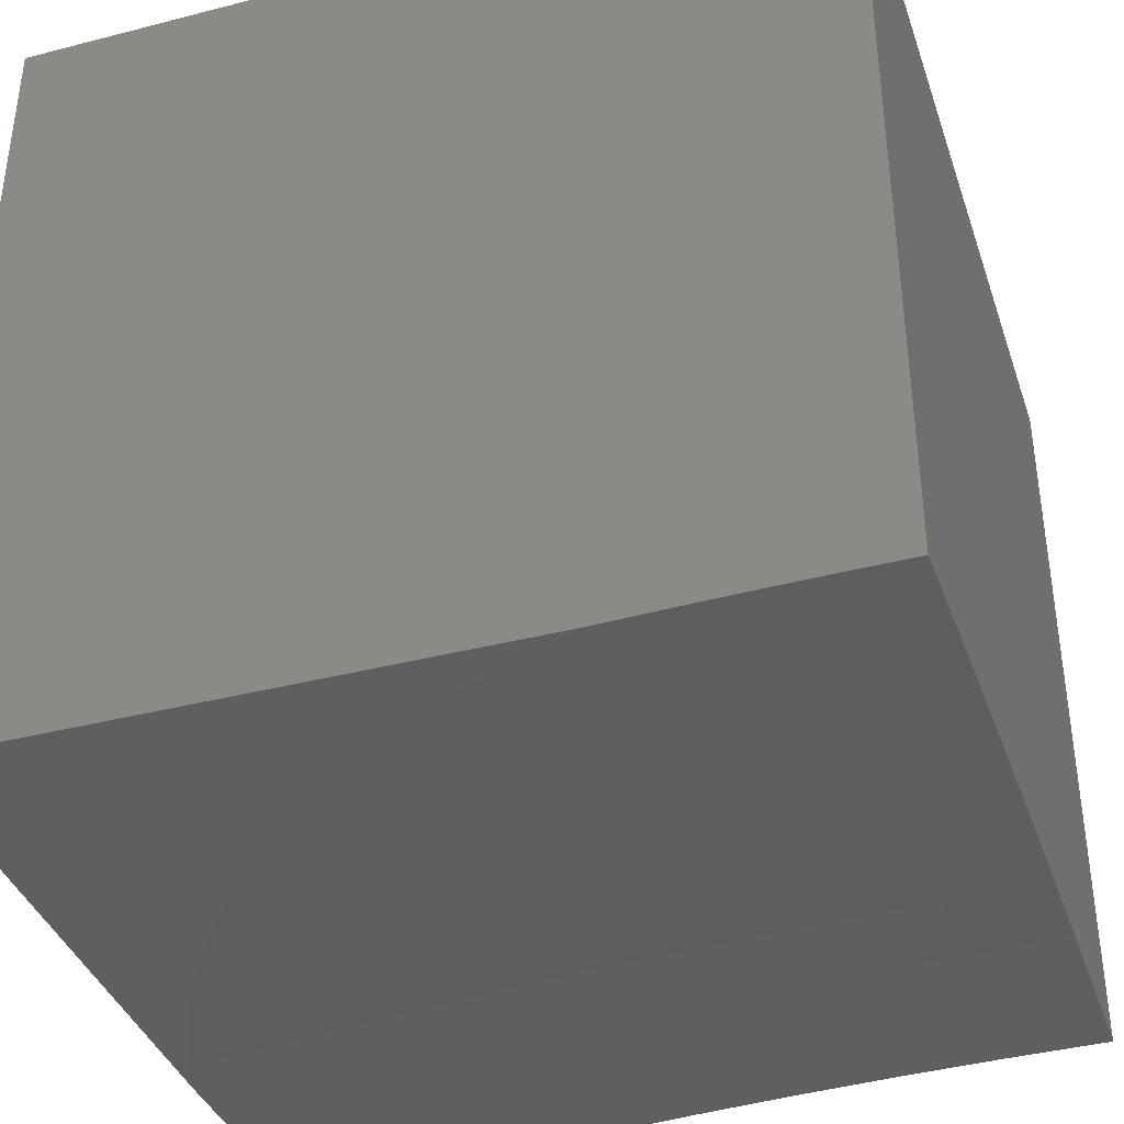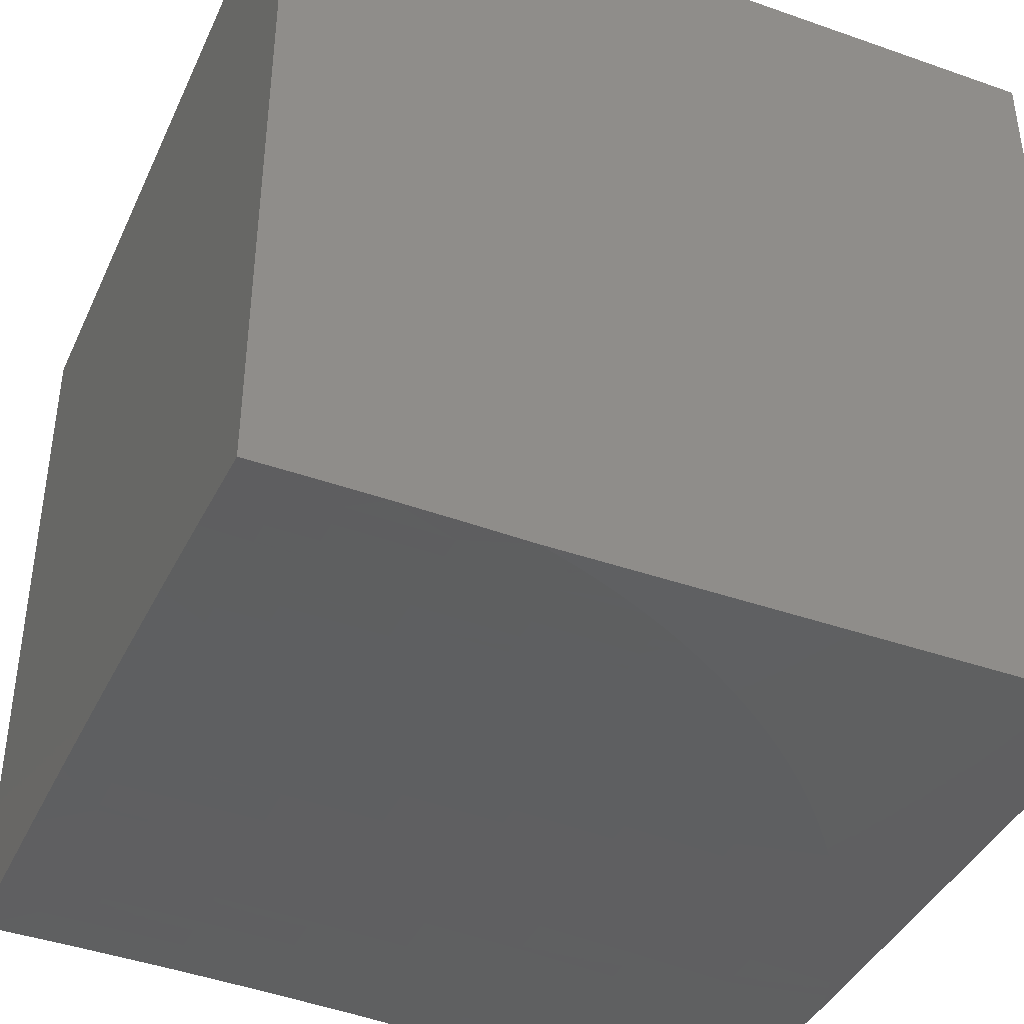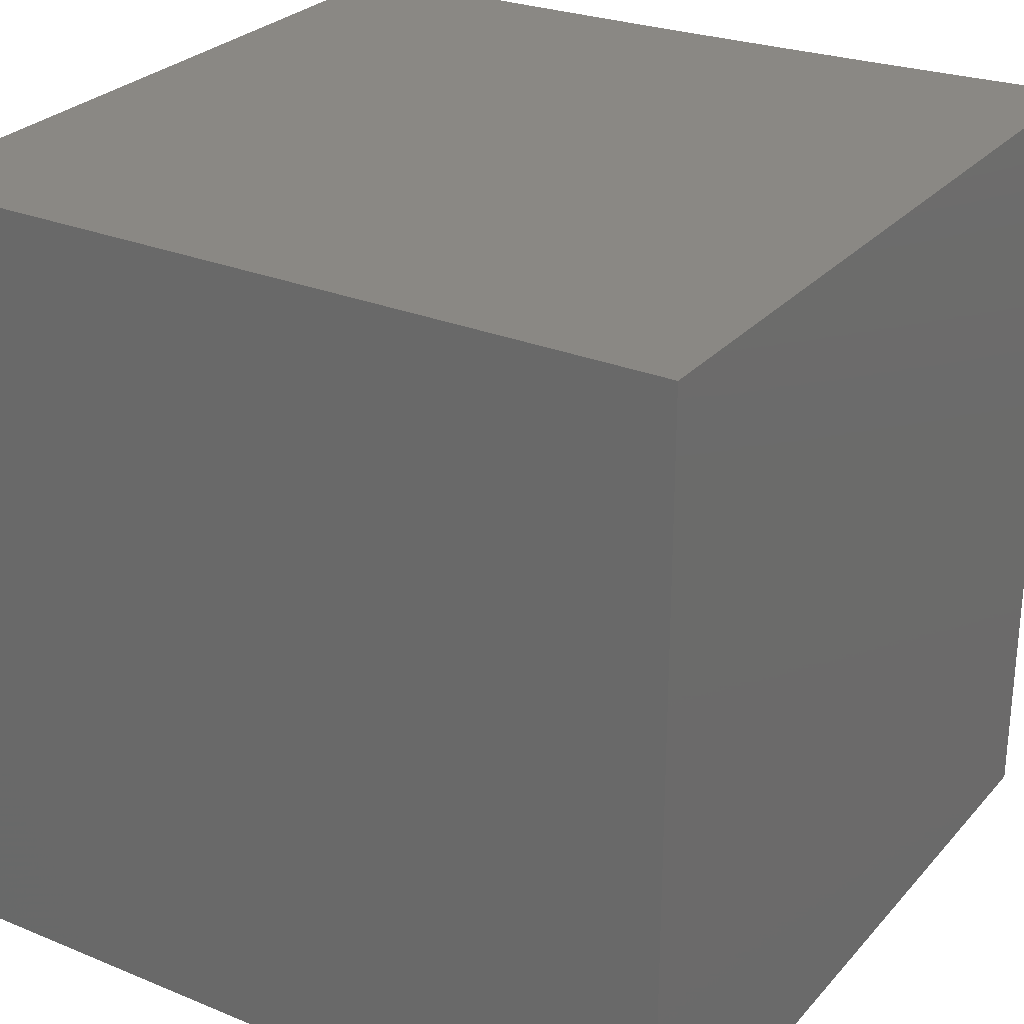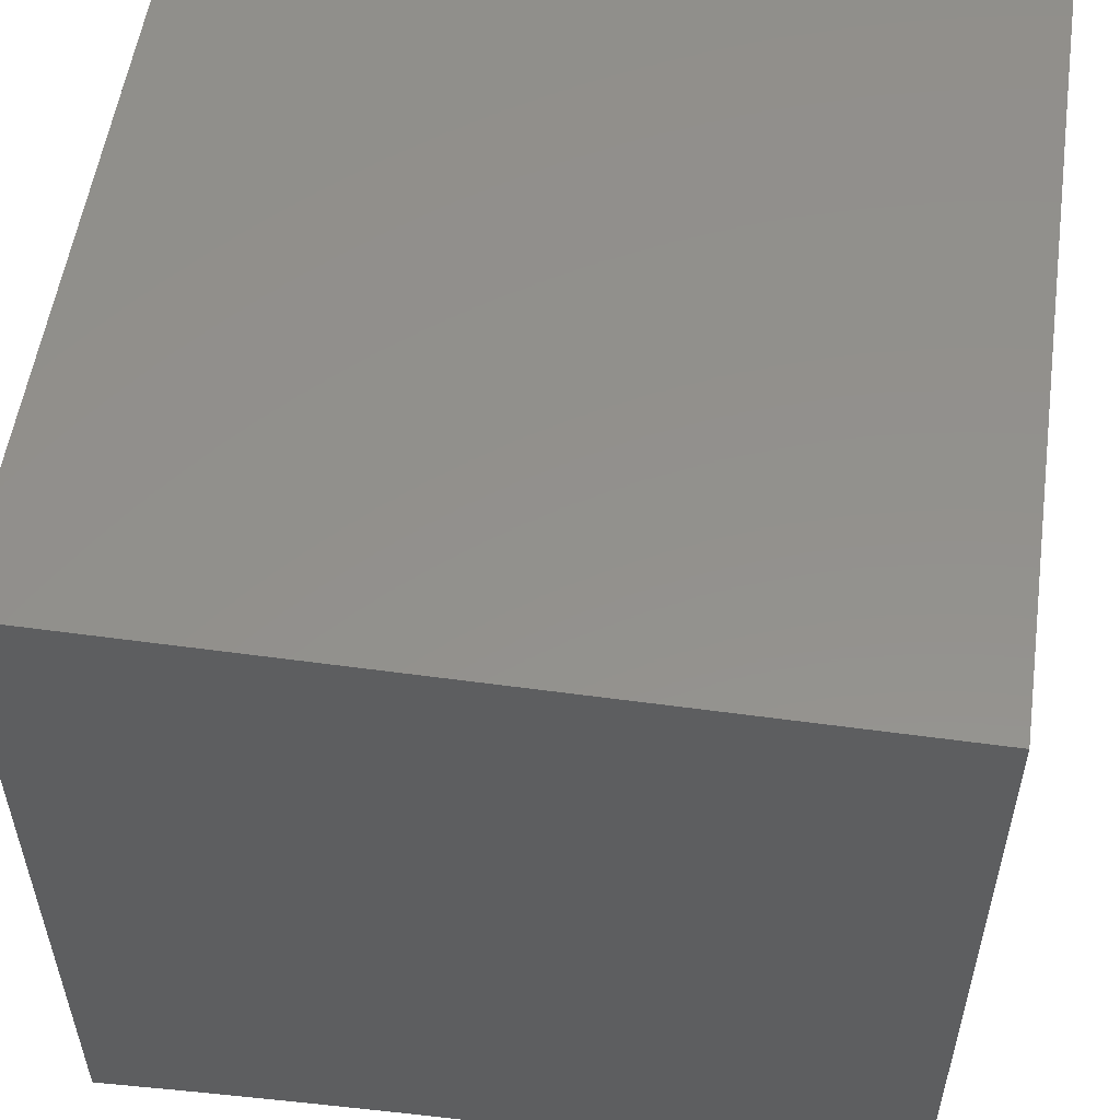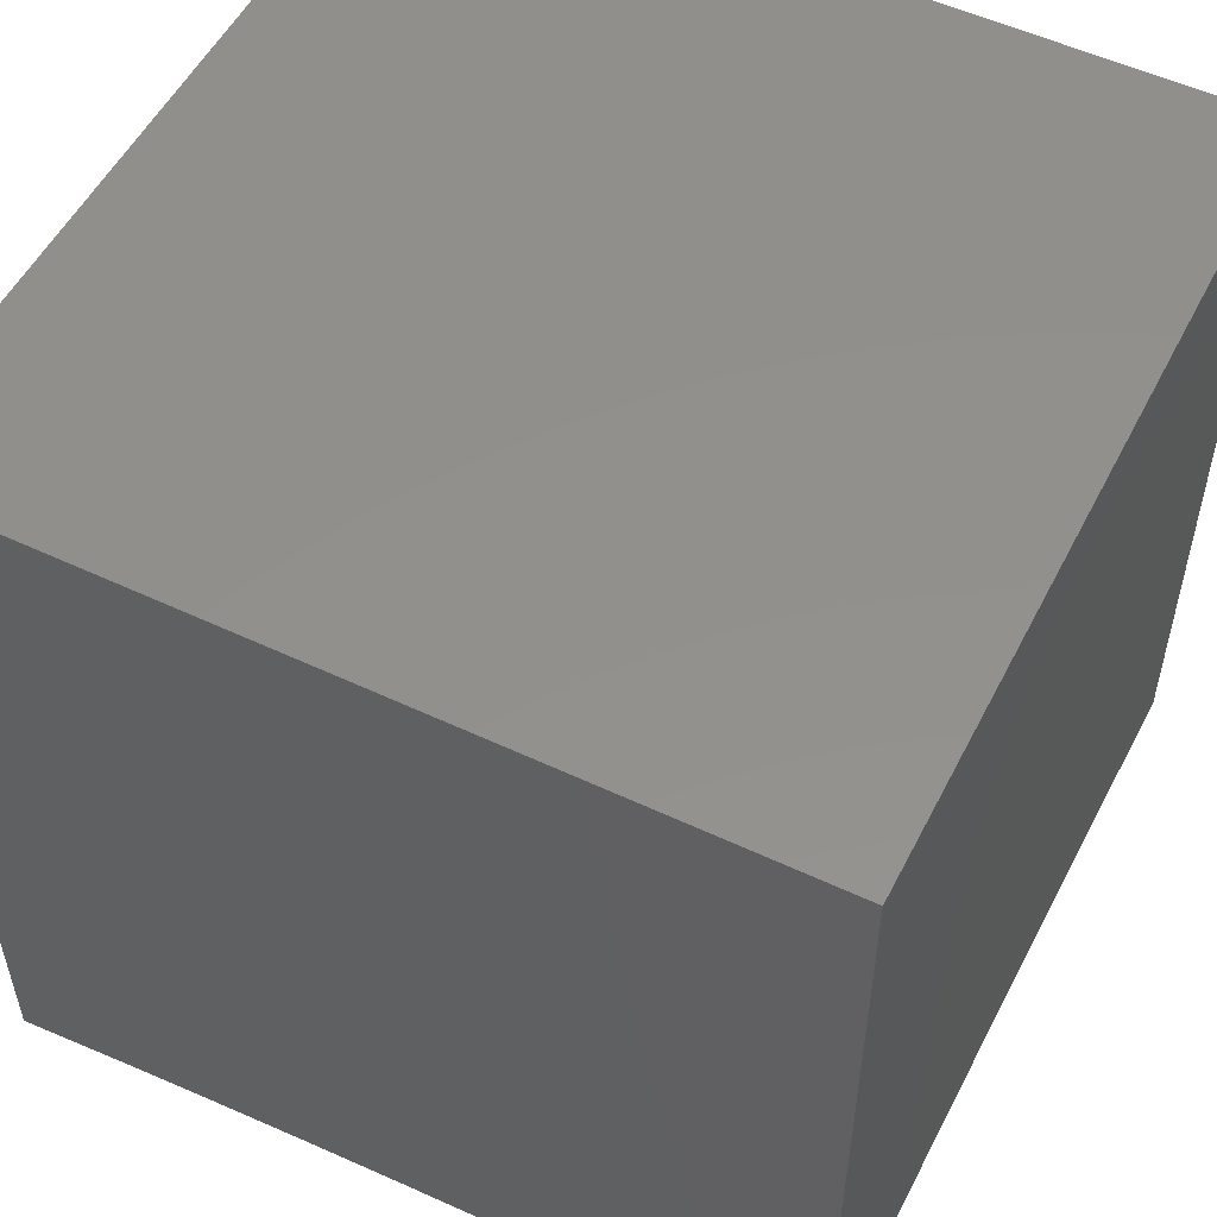
<metadata>
{"format":"stl","ext":"stl","renderer":"f3d","projection":"perspective","resolution":1024,"background":"white","views":[{"elev":-38.6,"azim":-72.0,"up":"+Y"},{"elev":-40.7,"azim":156.8,"up":"+Y"},{"elev":27.6,"azim":-147.8,"up":"+Z"},{"elev":54.5,"azim":8.2,"up":"+Y"},{"elev":53.4,"azim":26.7,"up":"+Y"}]}
</metadata>
<code>
# stl→obj: 226 verts, 448 faces
v -0.3437 -5 -0.9901
v -0.3137 -5 -1
v -0.2393 -4.995 -0.9681
v -0.2353 -4.998 -1
v -0.1568 -4.996 -1
v -0.119 -4.993 -0.9681
v -0.07836 -4.995 -1
v -0.05936 -4.992 -0.9681
v 0 -4.995 -1
v -0.05945 -4.989 -0.9363
v -1.165e-33 -4.983 -0.8756
v -0.05954 -4.986 -0.9044
v -0.05963 -4.983 -0.8726
v -0.1194 -4.987 -0.9044
v -0.1196 -4.984 -0.8726
v -0.24 -4.989 -0.9044
v -0.2404 -4.986 -0.8726
v -0.3617 -4.992 -0.9044
v -0.3623 -4.99 -0.8726
v -0.4844 -4.998 -0.9044
v -0.4851 -4.995 -0.8726
v -0.5161 -5 -0.9122
v -0.5434 -5 -0.8962
v -0.5701 -5 -0.8794
v -0.4858 -4.992 -0.8408
v -0.5963 -5 -0.8619
v -0.6097 -4.999 -0.8408
v -0.622 -5 -0.8436
v -0.6105 -4.996 -0.809
v -0.647 -5 -0.8245
v -0.6715 -5 -0.8047
v -0.6113 -4.994 -0.7773
v -0.6954 -5 -0.7842
v -0.612 -4.991 -0.7456
v -0.7186 -5 -0.7629
v -0.6127 -4.989 -0.7139
v -0.7379 -4.998 -0.7139
v -0.6134 -4.987 -0.6822
v -0.7387 -4.996 -0.6822
v -0.6141 -4.985 -0.6506
v -0.7395 -4.994 -0.6506
v -0.6147 -4.983 -0.6191
v -0.7403 -4.992 -0.6191
v -0.6153 -4.981 -0.5876
v -0.741 -4.99 -0.5876
v -0.6158 -4.979 -0.5561
v -0.7416 -4.988 -0.5561
v -0.6164 -4.978 -0.5247
v -0.7423 -4.986 -0.5247
v -0.6169 -4.976 -0.4933
v -0.7429 -4.985 -0.4933
v -0.6173 -4.975 -0.462
v -0.7434 -4.983 -0.462
v -0.6177 -4.973 -0.4307
v -0.7439 -4.982 -0.4307
v -0.6185 -4.971 -0.3684
v -0.7449 -4.979 -0.3684
v -0.6192 -4.969 -0.3063
v -0.7456 -4.977 -0.3063
v -0.6197 -4.967 -0.2444
v -0.7463 -4.976 -0.2444
v -0.6201 -4.966 -0.1829
v -0.7468 -4.974 -0.1829
v -0.6204 -4.965 -0.1216
v -0.7471 -4.973 -0.1216
v -0.6205 -4.964 -0.06064
v -0.7473 -4.973 -0.06064
v -0.6259 -4.964 1.24e-50
v -0.7509 -4.973 1.19e-50
v -1.712e-33 -4.973 -0.7509
v -0.05979 -4.978 -0.809
v -0.05971 -4.98 -0.8408
v -1.783e-33 -4.964 -0.6259
v -0.06008 -4.968 -0.6822
v -0.06001 -4.971 -0.7139
v -0.05994 -4.973 -0.7456
v -0.1202 -4.973 -0.7456
v -0.1201 -4.976 -0.7773
v -0.2413 -4.978 -0.7773
v -0.241 -4.981 -0.809
v -0.3633 -4.984 -0.809
v -0.3628 -4.987 -0.8408
v -1.521e-33 -4.957 -0.5008
v -0.06032 -4.961 -0.5561
v -0.06026 -4.962 -0.5876
v -0.06021 -4.964 -0.6191
v -0.1207 -4.965 -0.6191
v -0.1206 -4.967 -0.6506
v -0.2424 -4.969 -0.6506
v -0.2422 -4.971 -0.6822
v -0.365 -4.975 -0.6822
v -0.3646 -4.977 -0.7139
v -0.4882 -4.982 -0.7139
v -0.4877 -4.985 -0.7456
v -1.07e-33 -4.952 -0.3756
v -0.06051 -4.954 -0.4307
v -0.06046 -4.956 -0.462
v -0.06042 -4.957 -0.4933
v -0.1212 -4.958 -0.4933
v -0.1211 -4.959 -0.5247
v -0.2434 -4.962 -0.5247
v -0.2431 -4.963 -0.5561
v -0.3664 -4.967 -0.5561
v -0.3661 -4.969 -0.5876
v -0.4903 -4.974 -0.5876
v -0.4898 -4.976 -0.6191
v -5.706e-34 -4.948 -0.2503
v -0.06064 -4.95 -0.3063
v -0.06058 -4.952 -0.3684
v -0.1213 -4.955 -0.4307
v -0.1212 -4.956 -0.462
v -0.2437 -4.959 -0.462
v -0.2435 -4.96 -0.4933
v -0.367 -4.964 -0.4933
v -0.3668 -4.965 -0.5247
v -0.4911 -4.971 -0.5247
v -0.4907 -4.972 -0.5561
v -1.664e-34 -4.946 -0.1251
v -0.06073 -4.947 -0.1829
v -0.06069 -4.948 -0.2444
v -0.1216 -4.95 -0.3063
v -0.1215 -4.952 -0.3684
v -0.2442 -4.955 -0.3684
v -0.2439 -4.957 -0.4307
v -0.3676 -4.961 -0.4307
v -0.3673 -4.962 -0.462
v -0.4919 -4.968 -0.462
v -0.4915 -4.969 -0.4933
v 0 -4.945 0
v -0.06078 -4.945 -0.06064
v -0.06076 -4.946 -0.1216
v -0.1218 -4.947 -0.1829
v -0.1217 -4.949 -0.2444
v -0.2447 -4.951 -0.2444
v -0.2445 -4.953 -0.3063
v -0.3684 -4.956 -0.3063
v -0.368 -4.958 -0.3684
v -0.4928 -4.964 -0.3684
v -0.4922 -4.966 -0.4307
v -0.1251 -4.946 1.157e-51
v -0.1219 -4.946 -0.06064
v -0.1218 -4.946 -0.1216
v -0.2449 -4.949 -0.1216
v -0.2448 -4.95 -0.1829
v -0.369 -4.953 -0.1829
v -0.3687 -4.955 -0.2444
v -0.4938 -4.96 -0.2444
v -0.4934 -4.962 -0.3063
v -0.245 -4.948 -0.06064
v -0.2503 -4.948 3.968e-51
v -0.3692 -4.952 -0.06064
v -0.3756 -4.952 7.44e-51
v -0.4945 -4.957 -0.06064
v -0.5008 -4.957 1.058e-50
v -0.8755 -4.983 -0.06064
v -0.8756 -4.983 8.102e-51
v -1 -4.995 0
v -1 -4.995 -0.07836
v -0.8752 -4.984 -0.1216
v -1 -4.996 -0.1568
v -0.8748 -4.985 -0.1829
v -1 -4.998 -0.2353
v -0.8742 -4.986 -0.2444
v -1 -5 -0.3137
v -0.8734 -4.988 -0.3063
v -0.9901 -5 -0.3437
v -0.8724 -4.99 -0.3684
v -0.9793 -5 -0.3733
v -0.9677 -5 -0.4026
v -0.8713 -4.992 -0.4307
v -0.9551 -5 -0.4315
v -0.9417 -5 -0.4599
v -0.8707 -4.994 -0.462
v -0.9275 -5 -0.488
v -0.87 -4.995 -0.4933
v -0.9124 -5 -0.5157
v -0.8693 -4.997 -0.5247
v -0.8965 -5 -0.5428
v -0.8685 -4.998 -0.5561
v -0.8798 -5 -0.5696
v -0.8623 -5 -0.5958
v -0.8439 -5 -0.6215
v -0.8248 -5 -0.6467
v -0.8049 -5 -0.6712
v -0.7844 -5 -0.6951
v -0.7631 -5 -0.7184
v -0.7412 -5 -0.741
v -0.4884 -5 -0.9273
v -0.4602 -5 -0.9416
v -0.3612 -4.995 -0.9363
v -0.2397 -4.992 -0.9363
v -0.1192 -4.989 -0.9363
v -0.4316 -5 -0.9551
v -0.4027 -5 -0.9676
v -0.3606 -4.998 -0.9681
v -0.3734 -5 -0.9793
v -0.2407 -4.983 -0.8408
v -0.1199 -4.978 -0.809
v -0.05987 -4.975 -0.7773
v -0.1197 -4.981 -0.8408
v -0.2416 -4.976 -0.7456
v -0.3637 -4.982 -0.7773
v -0.3642 -4.979 -0.7456
v -0.4871 -4.987 -0.7773
v -0.2419 -4.973 -0.7139
v -0.1203 -4.971 -0.7139
v -0.1205 -4.969 -0.6822
v -0.2427 -4.967 -0.6191
v -0.3654 -4.973 -0.6506
v -0.3658 -4.971 -0.6191
v -0.4893 -4.978 -0.6506
v -0.2429 -4.965 -0.5876
v -0.1208 -4.963 -0.5876
v -0.121 -4.961 -0.5561
v -0.3691 -4.952 -0.1216
v -0.4943 -4.958 -0.1216
v -0.4941 -4.959 -0.1829
v -0.4888 -4.98 -0.6822
v -0.4865 -4.99 -0.809
v -0.06015 -4.966 -0.6506
v -0.06037 -4.959 -0.5247
v -1 -4 0
v 0 -4 0
v 0 -4 -1
v -1 -4 -1
v -1 -5 -1
f 1 2 3
f 3 2 4
f 3 4 5
f 3 5 6
f 6 5 7
f 6 7 8
f 8 7 9
f 8 9 10
f 10 9 11
f 10 11 12
f 12 11 13
f 12 13 14
f 14 13 15
f 14 15 16
f 16 15 17
f 16 17 18
f 18 17 19
f 18 19 20
f 20 19 21
f 20 21 22
f 22 21 23
f 23 21 24
f 24 21 25
f 24 25 26
f 26 25 27
f 26 27 28
f 28 27 29
f 28 29 30
f 30 29 31
f 31 29 32
f 31 32 33
f 33 32 34
f 33 34 35
f 35 34 36
f 35 36 37
f 37 36 38
f 37 38 39
f 39 38 40
f 39 40 41
f 41 40 42
f 41 42 43
f 43 42 44
f 43 44 45
f 45 44 46
f 45 46 47
f 47 46 48
f 47 48 49
f 49 48 50
f 49 50 51
f 51 50 52
f 51 52 53
f 53 52 54
f 53 54 55
f 55 54 56
f 55 56 57
f 57 56 58
f 57 58 59
f 59 58 60
f 59 60 61
f 61 60 62
f 61 62 63
f 63 62 64
f 63 64 65
f 65 64 66
f 65 66 67
f 67 66 68
f 67 68 69
f 70 71 11
f 11 71 72
f 11 72 13
f 13 72 15
f 73 74 70
f 70 74 75
f 70 75 76
f 76 75 77
f 76 77 78
f 78 77 79
f 78 79 80
f 80 79 81
f 80 81 82
f 82 81 25
f 82 25 21
f 83 84 73
f 73 84 85
f 73 85 86
f 86 85 87
f 86 87 88
f 88 87 89
f 88 89 90
f 90 89 91
f 90 91 92
f 92 91 93
f 92 93 94
f 94 93 34
f 94 34 32
f 95 96 83
f 83 96 97
f 83 97 98
f 98 97 99
f 98 99 100
f 100 99 101
f 100 101 102
f 102 101 103
f 102 103 104
f 104 103 105
f 104 105 106
f 106 105 42
f 106 42 40
f 107 108 95
f 95 108 109
f 95 109 96
f 96 109 110
f 96 110 111
f 111 110 112
f 111 112 113
f 113 112 114
f 113 114 115
f 115 114 116
f 115 116 117
f 117 116 46
f 117 46 44
f 118 119 107
f 107 119 120
f 107 120 108
f 108 120 121
f 108 121 122
f 122 121 123
f 122 123 124
f 124 123 125
f 124 125 126
f 126 125 127
f 126 127 128
f 128 127 50
f 128 50 48
f 129 130 118
f 118 130 131
f 118 131 119
f 119 131 132
f 119 132 133
f 133 132 134
f 133 134 135
f 135 134 136
f 135 136 137
f 137 136 138
f 137 138 139
f 139 138 54
f 139 54 52
f 129 140 130
f 130 140 141
f 130 141 142
f 142 141 143
f 142 143 144
f 144 143 145
f 144 145 146
f 146 145 147
f 146 147 148
f 148 147 58
f 148 58 56
f 141 140 149
f 149 140 150
f 149 150 151
f 151 150 152
f 151 152 153
f 153 152 154
f 153 154 66
f 66 154 68
f 67 69 155
f 155 69 156
f 155 156 157
f 157 158 155
f 155 158 159
f 155 159 67
f 67 159 65
f 158 160 159
f 159 160 161
f 159 161 65
f 65 161 63
f 160 162 161
f 161 162 163
f 161 163 63
f 63 163 61
f 162 164 163
f 163 164 165
f 163 165 61
f 61 165 59
f 164 166 165
f 165 166 167
f 165 167 59
f 59 167 57
f 166 168 167
f 167 168 169
f 167 169 170
f 170 169 171
f 170 171 172
f 170 172 173
f 173 172 174
f 173 174 175
f 175 174 176
f 175 176 177
f 177 176 178
f 177 178 179
f 179 178 180
f 179 180 181
f 182 45 181
f 181 45 47
f 181 47 179
f 179 47 49
f 179 49 177
f 177 49 51
f 177 51 175
f 175 51 53
f 175 53 173
f 173 53 55
f 173 55 170
f 170 55 57
f 170 57 167
f 45 182 43
f 43 182 183
f 43 183 184
f 43 184 41
f 41 184 185
f 41 185 39
f 39 185 186
f 39 186 37
f 37 186 187
f 37 187 35
f 22 188 20
f 20 188 189
f 20 189 18
f 18 189 190
f 18 190 16
f 16 190 191
f 16 191 14
f 14 191 192
f 14 192 12
f 12 192 10
f 189 193 190
f 190 193 194
f 190 194 195
f 195 194 196
f 195 196 1
f 195 1 3
f 190 195 191
f 191 195 3
f 191 3 192
f 192 3 6
f 192 6 10
f 10 6 8
f 17 197 19
f 19 197 82
f 19 82 21
f 82 197 80
f 80 197 198
f 80 198 78
f 78 198 199
f 78 199 76
f 76 199 70
f 197 17 200
f 200 17 15
f 200 15 72
f 79 201 202
f 202 201 203
f 202 203 204
f 204 203 94
f 204 94 32
f 201 205 203
f 203 205 92
f 203 92 94
f 79 77 201
f 201 77 206
f 201 206 205
f 205 206 207
f 205 207 90
f 90 207 88
f 205 90 92
f 89 208 209
f 209 208 210
f 209 210 211
f 211 210 106
f 211 106 40
f 208 212 210
f 210 212 104
f 210 104 106
f 89 87 208
f 208 87 213
f 208 213 212
f 212 213 214
f 212 214 102
f 102 214 100
f 212 102 104
f 103 101 115
f 115 101 113
f 111 113 99
f 99 113 101
f 114 112 126
f 126 112 124
f 122 124 110
f 110 124 112
f 125 123 137
f 137 123 135
f 133 135 121
f 121 135 123
f 136 134 146
f 146 134 144
f 142 144 132
f 132 144 134
f 143 149 215
f 215 149 151
f 215 151 216
f 216 151 153
f 216 153 64
f 64 153 66
f 149 143 141
f 143 215 145
f 145 215 217
f 145 217 147
f 147 217 60
f 147 60 58
f 217 215 216
f 138 136 148
f 148 136 146
f 127 125 139
f 139 125 137
f 116 114 128
f 128 114 126
f 105 103 117
f 117 103 115
f 89 209 91
f 91 209 218
f 91 218 93
f 93 218 36
f 93 36 34
f 218 209 211
f 79 202 81
f 81 202 219
f 81 219 25
f 25 219 27
f 219 202 204
f 197 200 198
f 198 200 71
f 198 71 199
f 199 71 70
f 71 200 72
f 77 75 206
f 206 75 74
f 206 74 207
f 207 74 220
f 207 220 88
f 88 220 86
f 87 85 213
f 213 85 84
f 213 84 214
f 214 84 221
f 214 221 100
f 100 221 98
f 96 111 97
f 97 111 99
f 108 122 109
f 109 122 110
f 119 133 120
f 120 133 121
f 130 142 131
f 131 142 132
f 73 86 220
f 220 74 73
f 83 98 221
f 221 84 83
f 64 62 216
f 216 62 217
f 62 60 217
f 54 138 56
f 56 138 148
f 50 127 52
f 52 127 139
f 46 116 48
f 48 116 128
f 42 105 44
f 44 105 117
f 40 38 211
f 211 38 218
f 38 36 218
f 32 29 204
f 204 29 219
f 29 27 219
f 157 156 222
f 222 156 69
f 222 69 68
f 68 154 222
f 222 154 223
f 223 154 152
f 223 152 150
f 150 140 223
f 223 140 129
f 129 118 223
f 223 118 107
f 223 107 95
f 95 83 223
f 223 83 224
f 224 83 73
f 224 73 70
f 70 11 224
f 224 11 9
f 9 7 224
f 224 7 5
f 224 5 4
f 4 2 224
f 224 2 225
f 225 2 226
f 2 1 226
f 226 1 196
f 226 196 194
f 194 193 226
f 226 193 189
f 226 189 188
f 188 22 226
f 226 22 23
f 226 23 24
f 24 26 226
f 226 26 28
f 226 28 30
f 30 31 226
f 226 31 33
f 226 33 35
f 35 187 226
f 226 187 186
f 226 186 185
f 185 184 226
f 226 184 183
f 226 183 182
f 182 181 226
f 226 181 180
f 226 180 178
f 178 176 226
f 226 176 174
f 226 174 172
f 172 171 226
f 226 171 169
f 226 169 168
f 168 166 226
f 226 166 164
f 162 222 164
f 164 222 225
f 164 225 226
f 162 160 222
f 222 160 158
f 222 158 157
f 223 224 222
f 222 224 225

</code>
